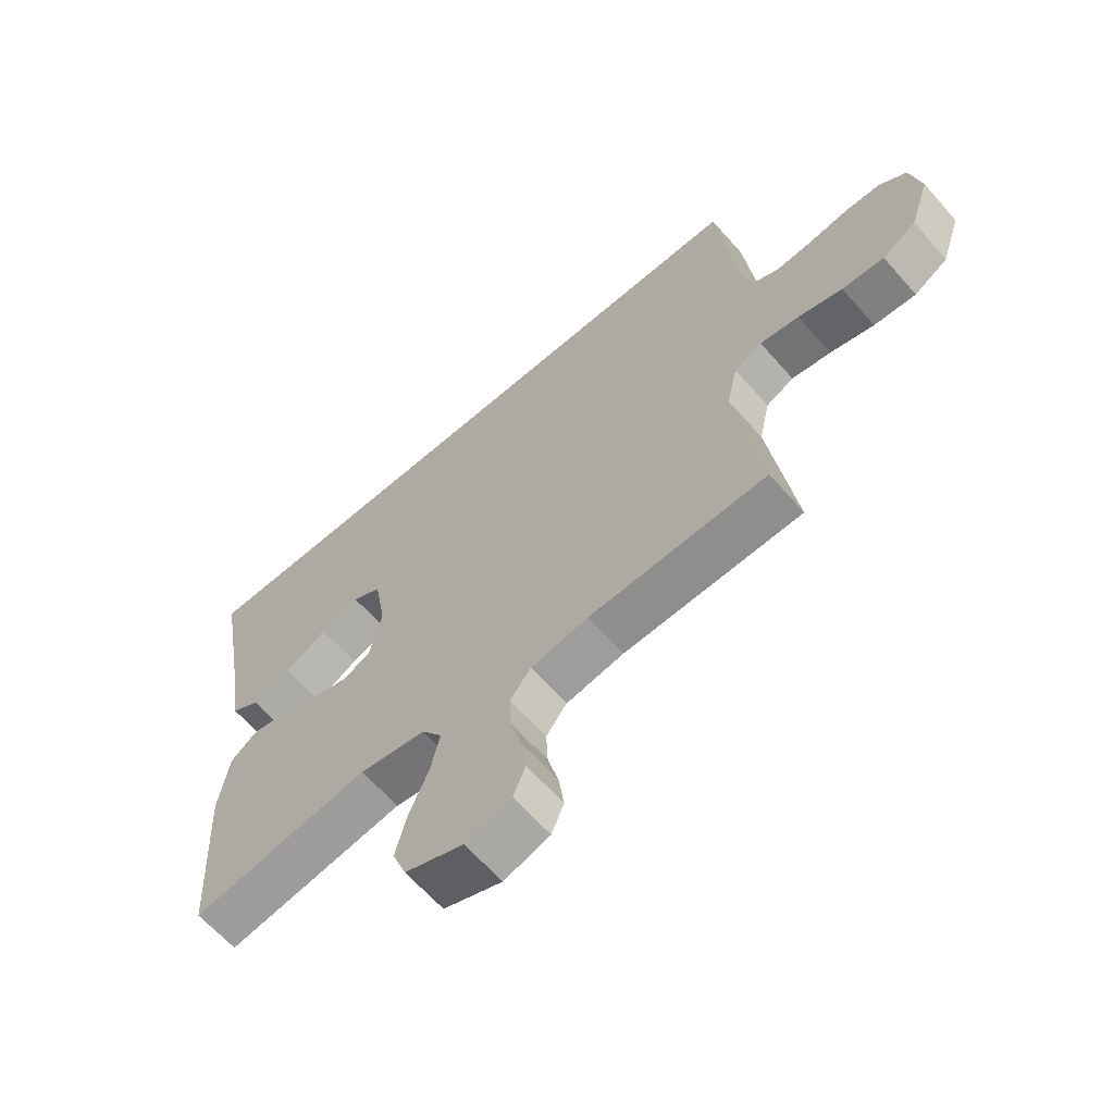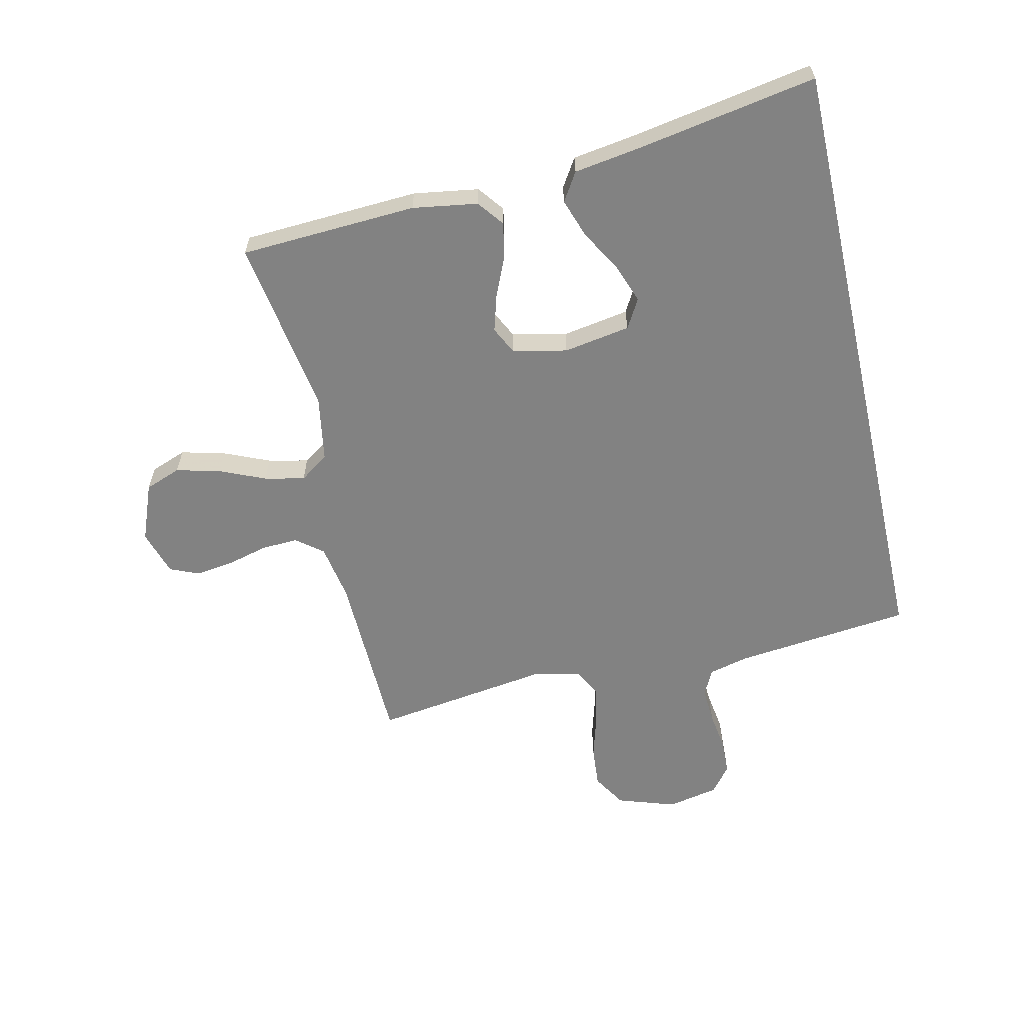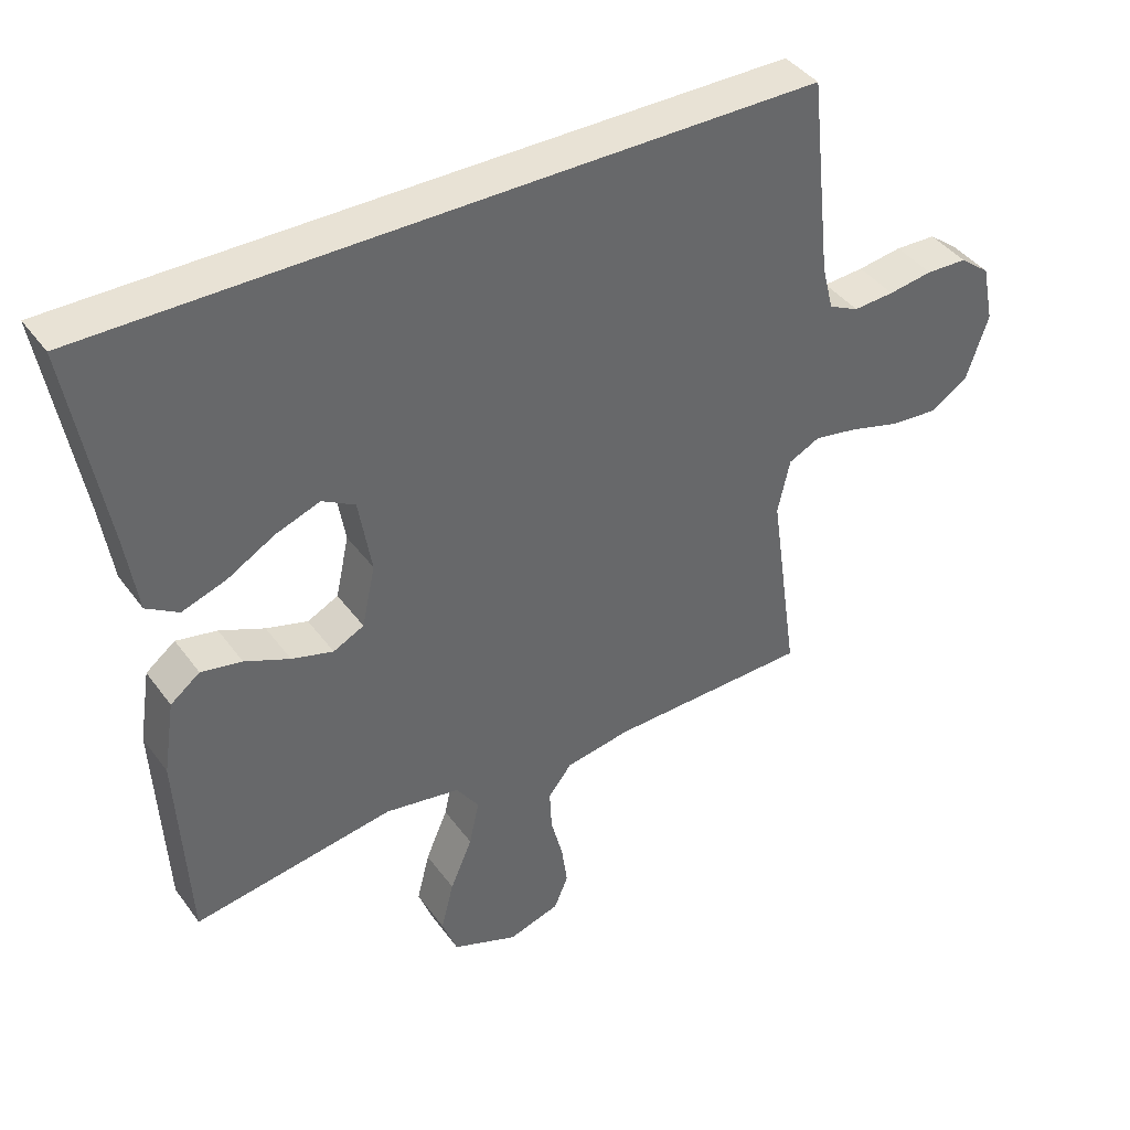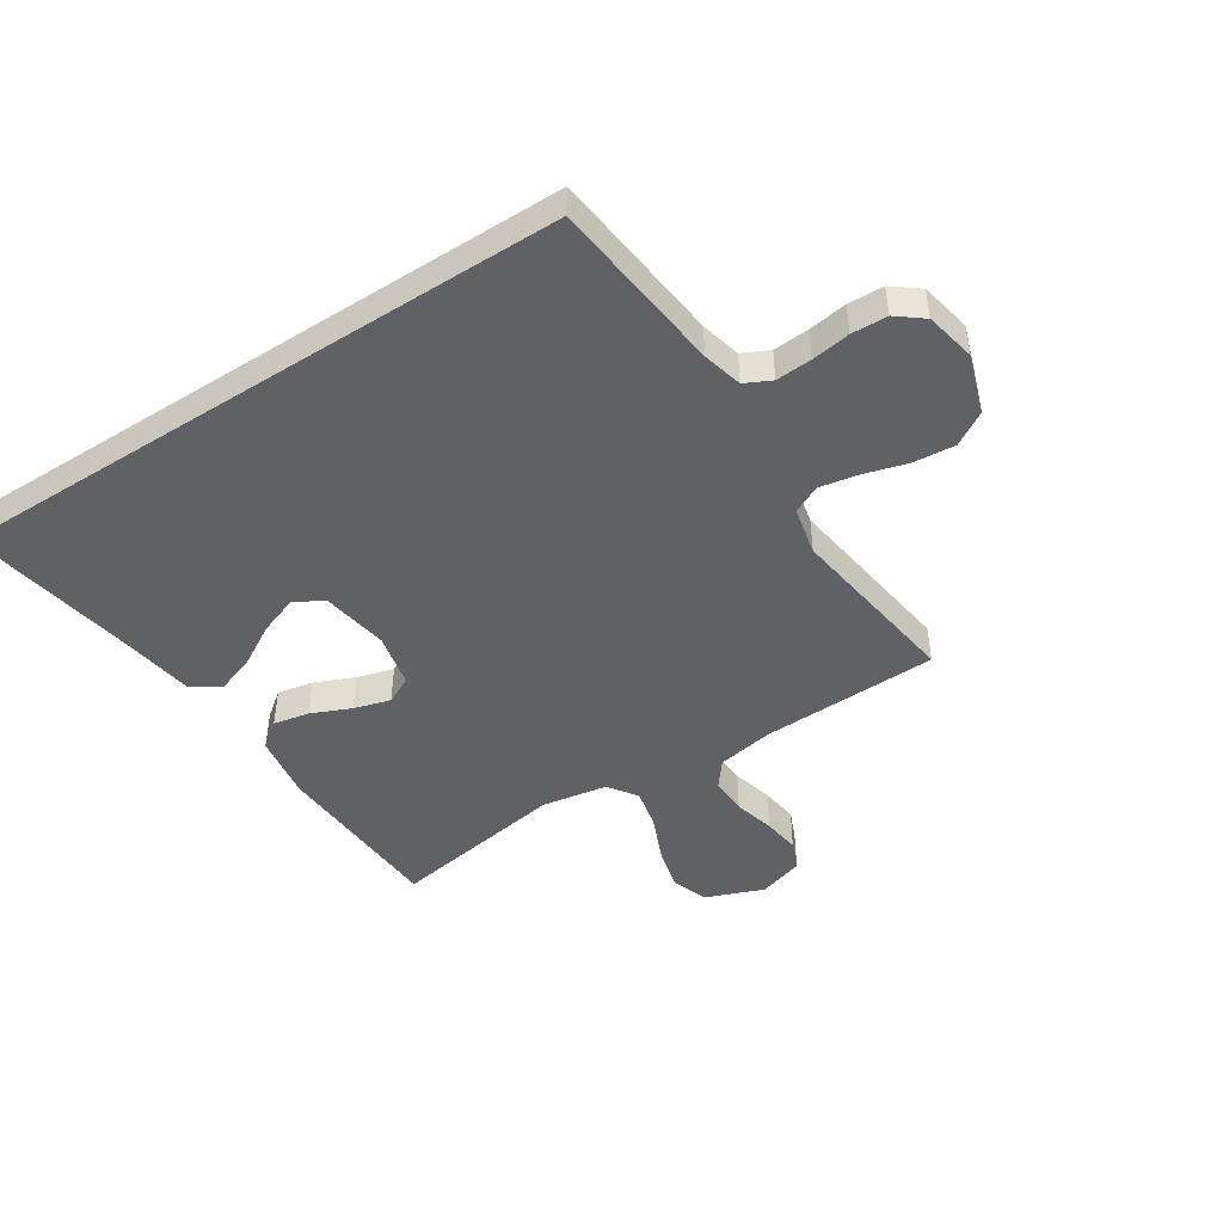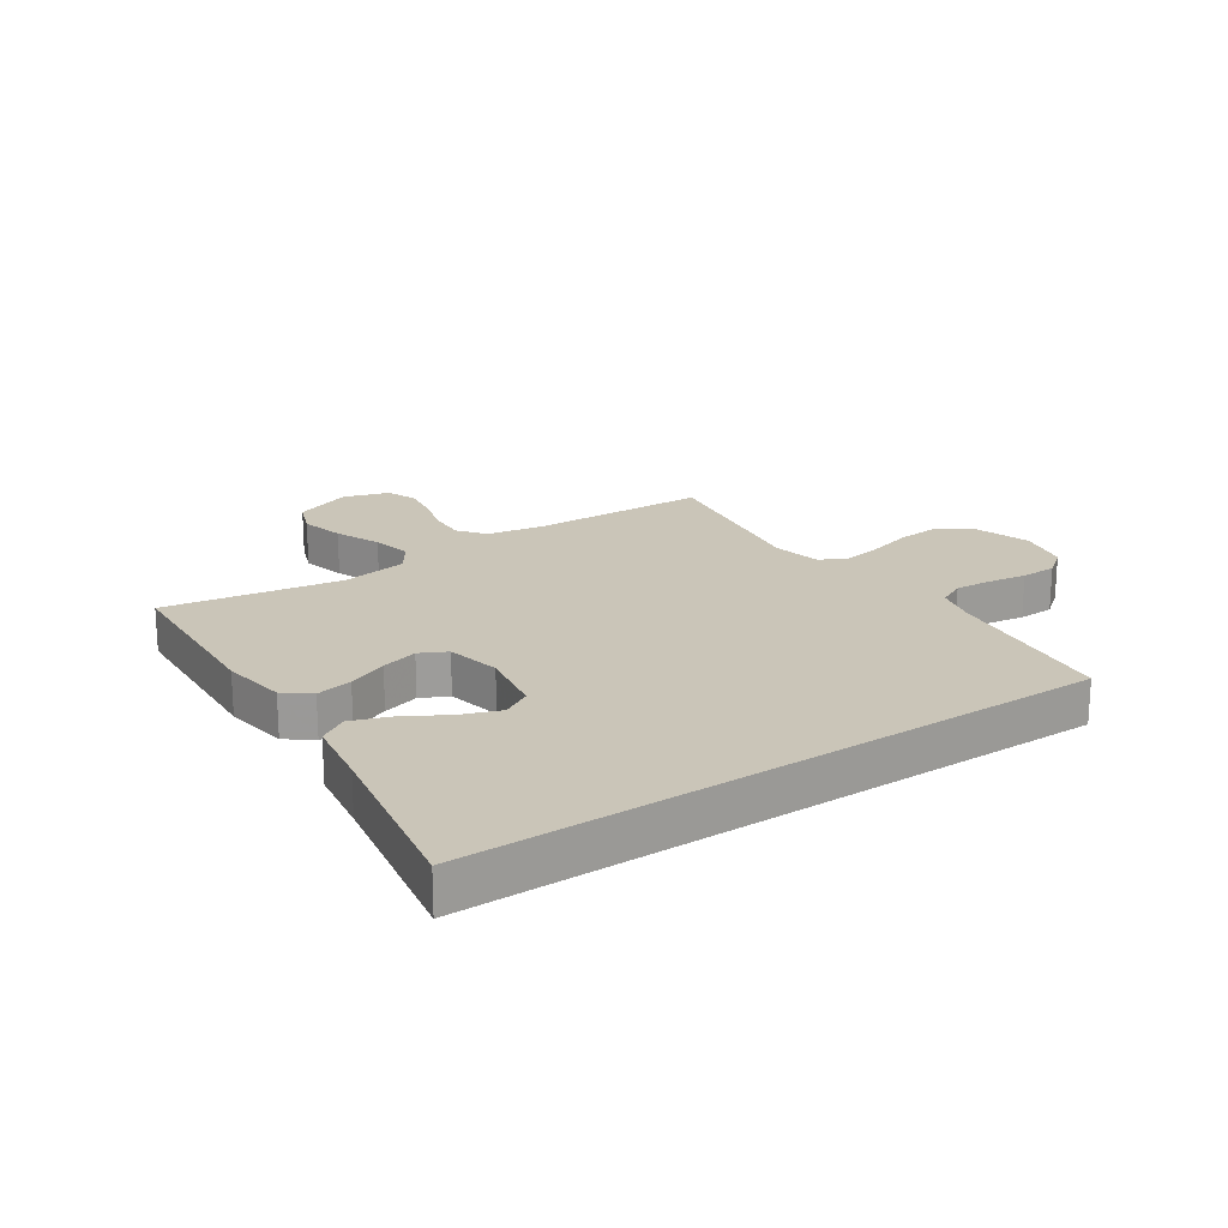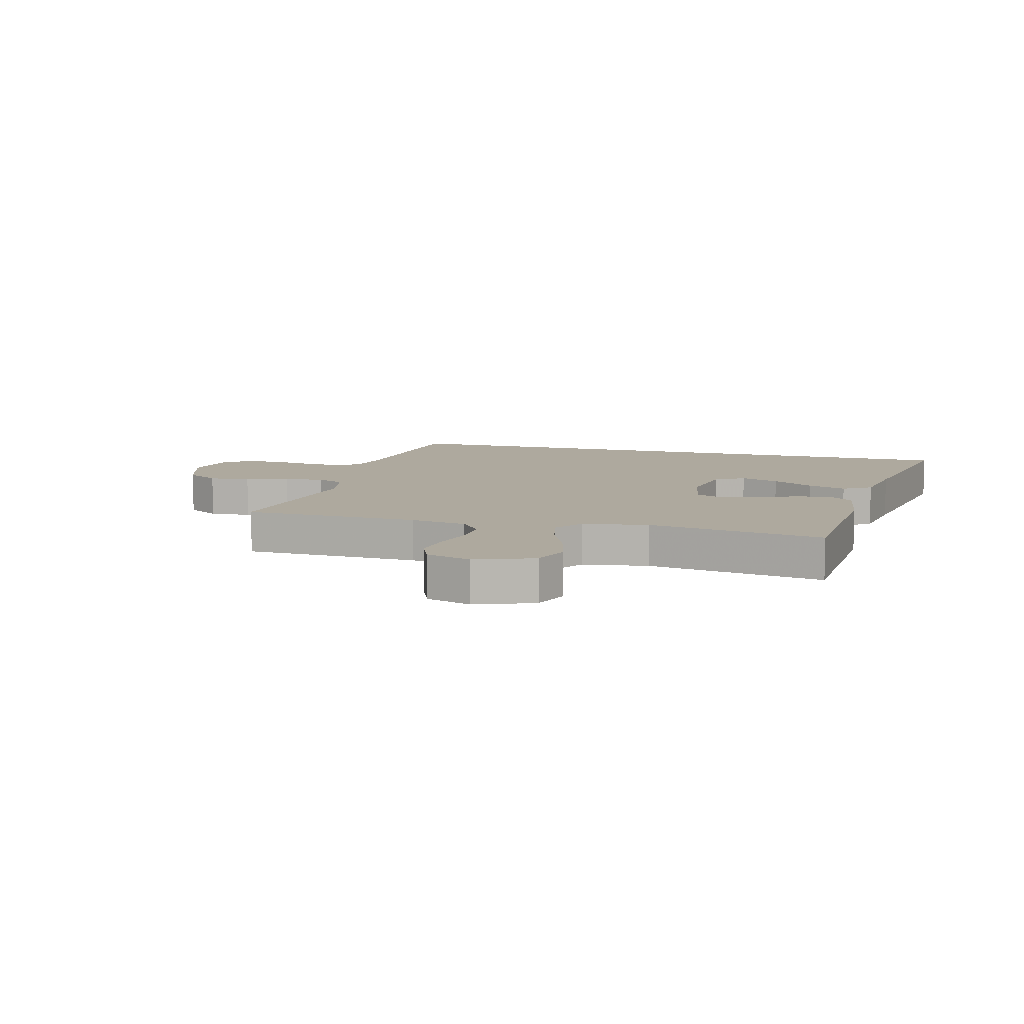
<metadata>
{"format":"obj","ext":"obj","renderer":"f3d","projection":"perspective","resolution":1024,"background":"white","views":[{"elev":-63.7,"azim":41.2,"up":"+Z"},{"elev":-60.7,"azim":-77.3,"up":"+Y"},{"elev":40.9,"azim":-32.7,"up":"+Z"},{"elev":-46.6,"azim":32.8,"up":"+Y"},{"elev":20.3,"azim":-33.8,"up":"+Y"},{"elev":9.1,"azim":-164.7,"up":"+Y"}]}
</metadata>
<code>
v 0.5 0.07 -0.5
v 0.2 0.07 -0.508
v 0.103 0.07 -0.525
v 0.068 0.07 -0.57
v 0.071 0.07 -0.632
v 0.089 0.07 -0.701
v 0.098 0.07 -0.765
v 0.077 0.07 -0.815
v 0 0.07 -0.839
v -0.098 0.07 -0.801
v -0.121 0.07 -0.74
v -0.102 0.07 -0.665
v -0.069 0.07 -0.588
v -0.054 0.07 -0.52
v -0.088 0.07 -0.471
v -0.2 0.07 -0.452
v -0.5 0.07 -0.5
v -0.516 0.07 -0.2
v -0.499 0.07 -0.09
v -0.455 0.07 -0.056
v -0.394 0.07 -0.068
v -0.327 0.07 -0.097
v -0.265 0.07 -0.115
v -0.219 0.07 -0.092
v -0.199 0.07 0
v -0.218 0.07 0.113
v -0.267 0.07 0.141
v -0.333 0.07 0.117
v -0.404 0.07 0.076
v -0.47 0.07 0.053
v -0.518 0.07 0.083
v -0.536 0.07 0.2
v -0.589 0.07 0.5
v 0.477 0.07 0.5
v 0.51 0.07 0.2
v 0.527 0.07 0.132
v 0.572 0.07 0.11
v 0.633 0.07 0.114
v 0.699 0.07 0.124
v 0.76 0.07 0.122
v 0.805 0.07 0.087
v 0.823 0.07 0
v 0.79 0.07 -0.099
v 0.733 0.07 -0.134
v 0.662 0.07 -0.128
v 0.588 0.07 -0.107
v 0.522 0.07 -0.095
v 0.475 0.07 -0.118
v 0.457 0.07 -0.2
v 0.5 0 -0.5
v 0.2 0 -0.508
v 0.103 0 -0.525
v 0.068 0 -0.57
v 0.071 0 -0.632
v 0.089 0 -0.701
v 0.098 0 -0.765
v 0.077 0 -0.815
v 0 0 -0.839
v -0.098 0 -0.801
v -0.121 0 -0.74
v -0.102 0 -0.665
v -0.069 0 -0.588
v -0.054 0 -0.52
v -0.088 0 -0.471
v -0.2 0 -0.452
v -0.5 0 -0.5
v -0.516 0 -0.2
v -0.499 0 -0.09
v -0.455 0 -0.056
v -0.394 0 -0.068
v -0.327 0 -0.097
v -0.265 0 -0.115
v -0.219 0 -0.092
v -0.199 0 0
v -0.218 0 0.113
v -0.267 0 0.141
v -0.333 0 0.117
v -0.404 0 0.076
v -0.47 0 0.053
v -0.518 0 0.083
v -0.536 0 0.2
v -0.589 0 0.5
v 0.477 0 0.5
v 0.51 0 0.2
v 0.527 0 0.132
v 0.572 0 0.11
v 0.633 0 0.114
v 0.699 0 0.124
v 0.76 0 0.122
v 0.805 0 0.087
v 0.823 0 0
v 0.79 0 -0.099
v 0.733 0 -0.134
v 0.662 0 -0.128
v 0.588 0 -0.107
v 0.522 0 -0.095
v 0.475 0 -0.118
v 0.457 0 -0.2
f 44 45 46
f 43 44 46
f 42 43 46
f 41 42 46
f 40 41 46
f 39 40 46
f 38 39 46
f 37 38 46 47
f 36 37 47 48
f 32 33 34 35
f 30 31 32
f 29 30 32
f 28 29 32
f 27 28 32
f 27 32 35 36
f 20 21 22
f 19 20 22
f 18 19 22
f 17 18 22
f 16 17 22
f 15 16 22 23
f 14 15 23 24
f 11 12 13
f 10 11 13
f 9 10 13
f 8 9 13
f 7 8 13
f 6 7 13
f 5 6 13
f 4 5 13 14
f 14 24 25
f 4 14 25
f 3 4 25
f 49 1 2
f 36 48 49
f 27 36 49
f 26 27 49
f 25 26 49
f 3 25 49
f 2 3 49
f 95 94 93
f 95 93 92
f 95 92 91
f 95 91 90
f 95 90 89
f 95 89 88
f 95 88 87
f 96 95 87 86
f 97 96 86 85
f 84 83 82 81
f 81 80 79
f 81 79 78
f 81 78 77
f 81 77 76
f 85 84 81 76
f 71 70 69
f 71 69 68
f 71 68 67
f 71 67 66
f 71 66 65
f 72 71 65 64
f 73 72 64 63
f 62 61 60
f 62 60 59
f 62 59 58
f 62 58 57
f 62 57 56
f 62 56 55
f 62 55 54
f 63 62 54 53
f 74 73 63
f 74 63 53
f 74 53 52
f 51 50 98
f 98 97 85
f 98 85 76
f 98 76 75
f 98 75 74
f 98 74 52
f 98 52 51
f 1 50 51 2
f 2 51 52 3
f 3 52 53 4
f 4 53 54 5
f 5 54 55 6
f 6 55 56 7
f 7 56 57 8
f 8 57 58 9
f 9 58 59 10
f 10 59 60 11
f 11 60 61 12
f 12 61 62 13
f 13 62 63 14
f 14 63 64 15
f 15 64 65 16
f 16 65 66 17
f 17 66 67 18
f 18 67 68 19
f 19 68 69 20
f 20 69 70 21
f 21 70 71 22
f 22 71 72 23
f 23 72 73 24
f 24 73 74 25
f 25 74 75 26
f 26 75 76 27
f 27 76 77 28
f 28 77 78 29
f 29 78 79 30
f 30 79 80 31
f 31 80 81 32
f 32 81 82 33
f 33 82 83 34
f 34 83 84 35
f 35 84 85 36
f 36 85 86 37
f 37 86 87 38
f 38 87 88 39
f 39 88 89 40
f 40 89 90 41
f 41 90 91 42
f 42 91 92 43
f 43 92 93 44
f 44 93 94 45
f 45 94 95 46
f 46 95 96 47
f 47 96 97 48
f 48 97 98 49
f 49 98 50 1

</code>
